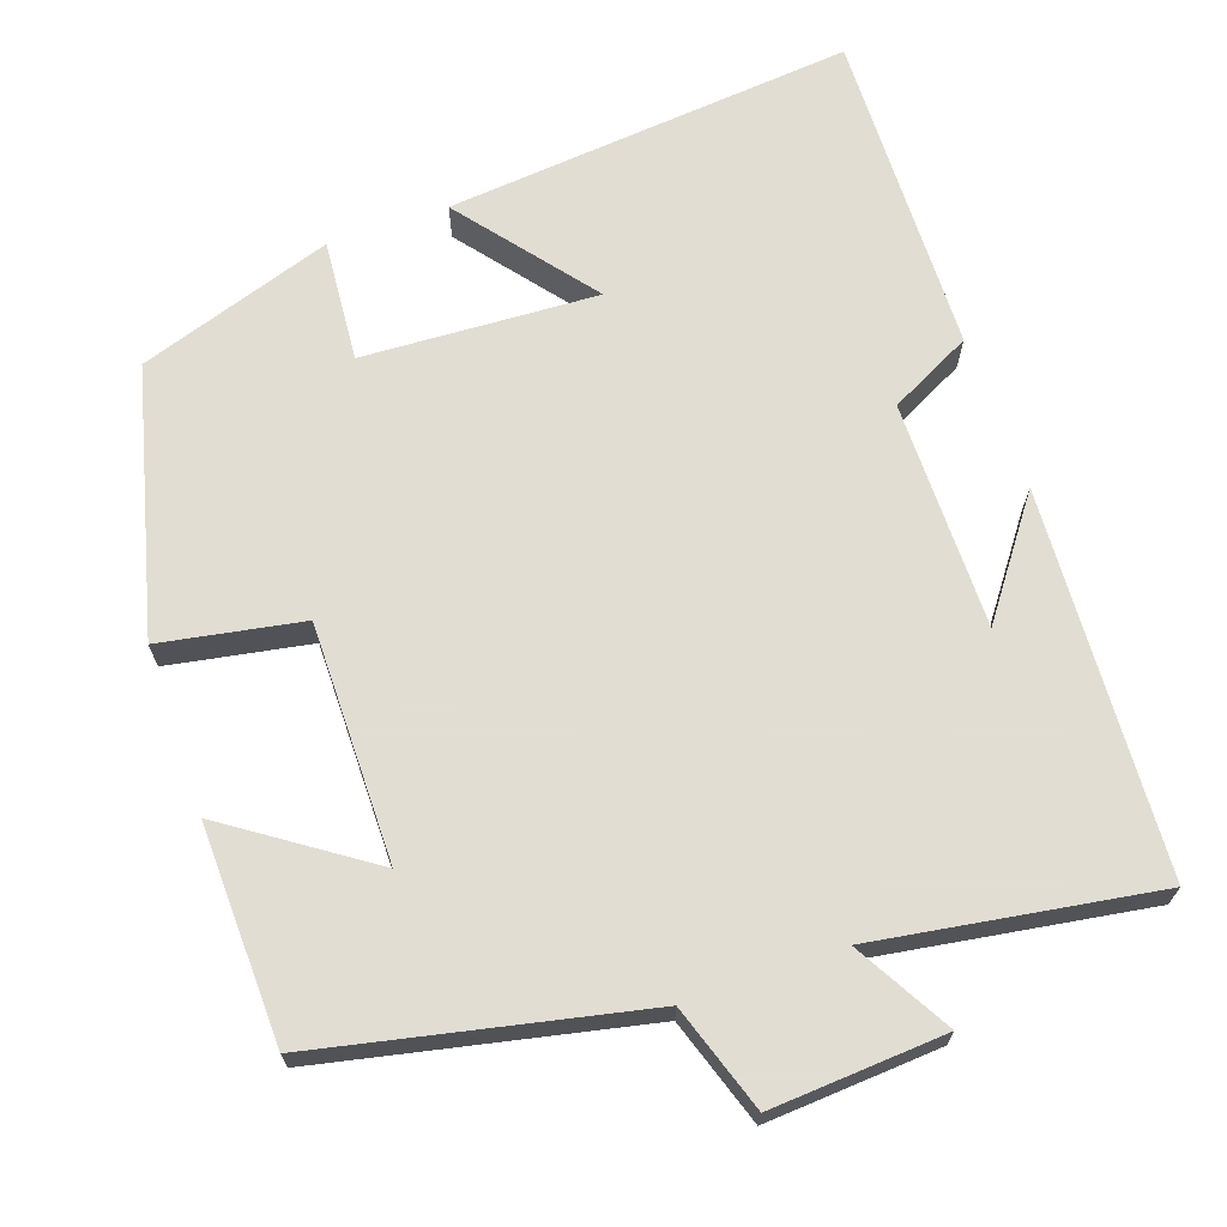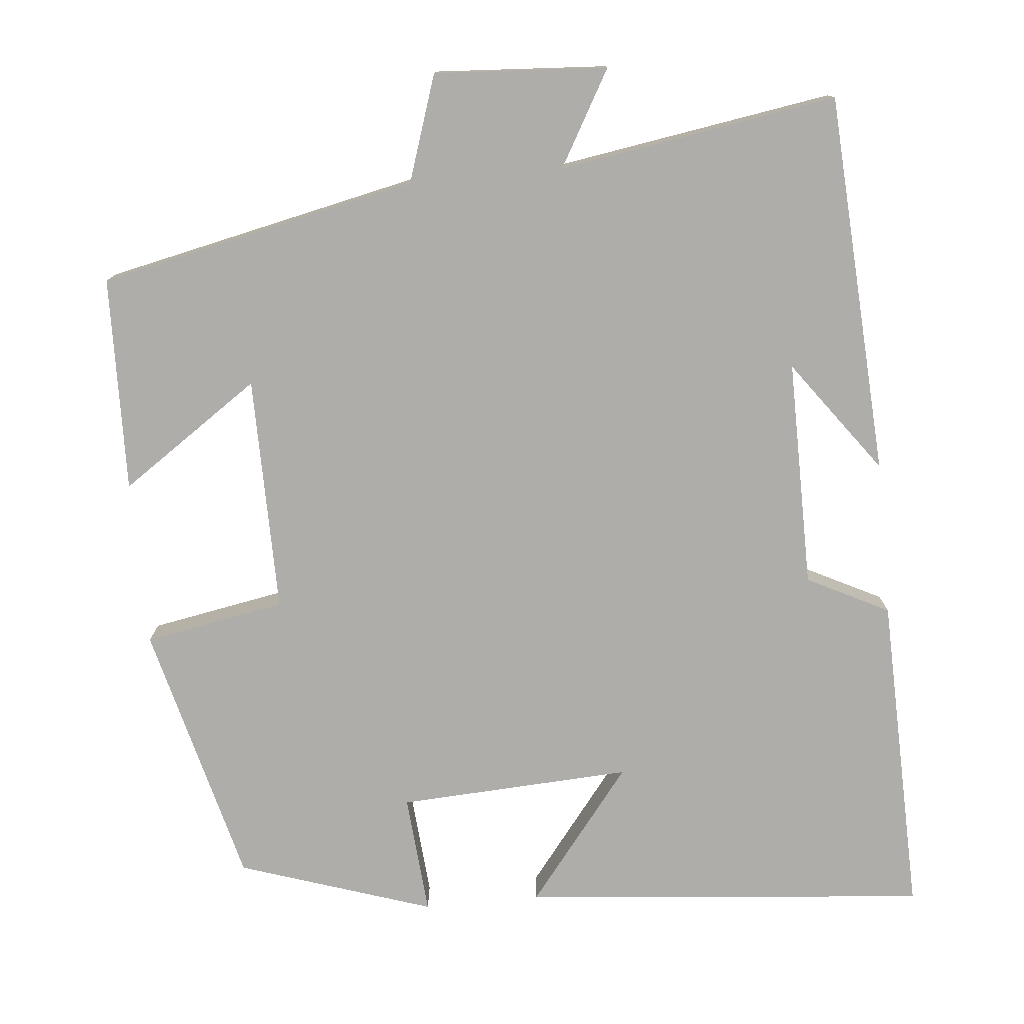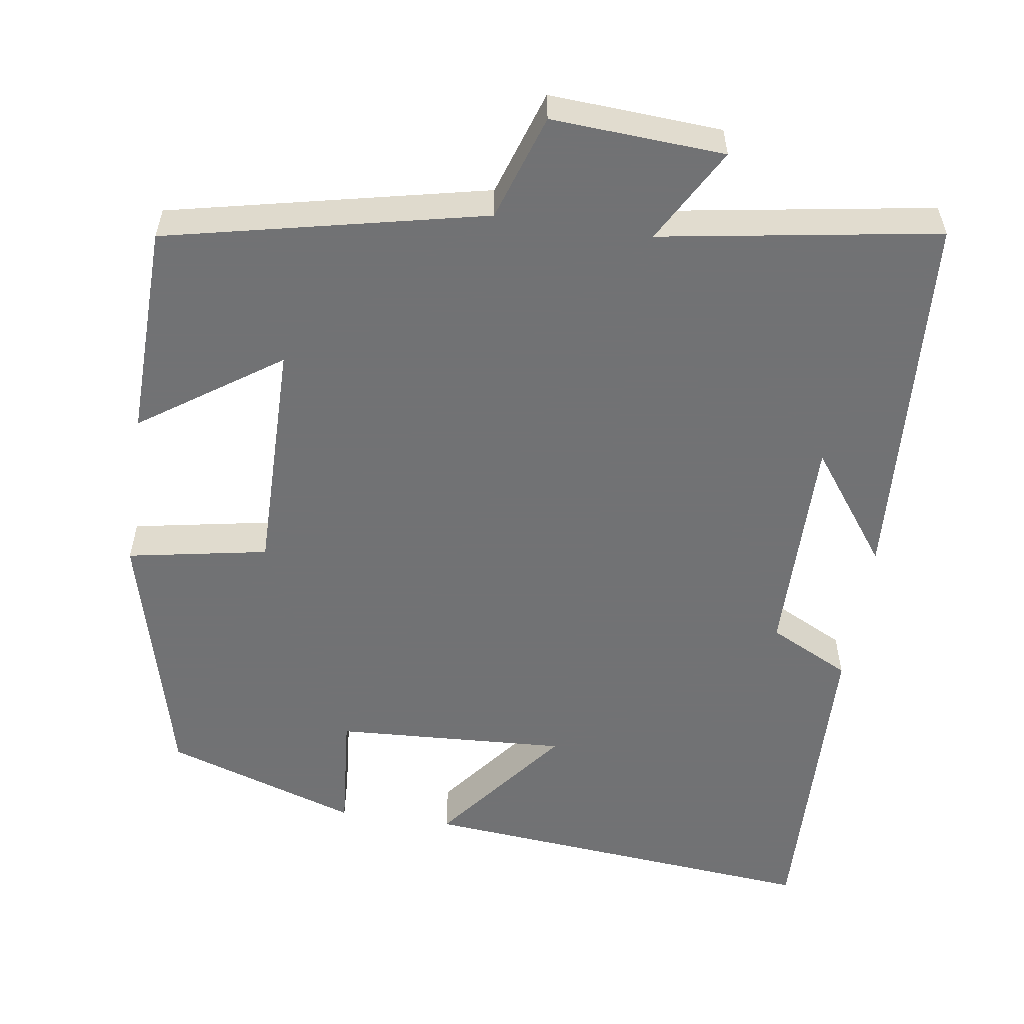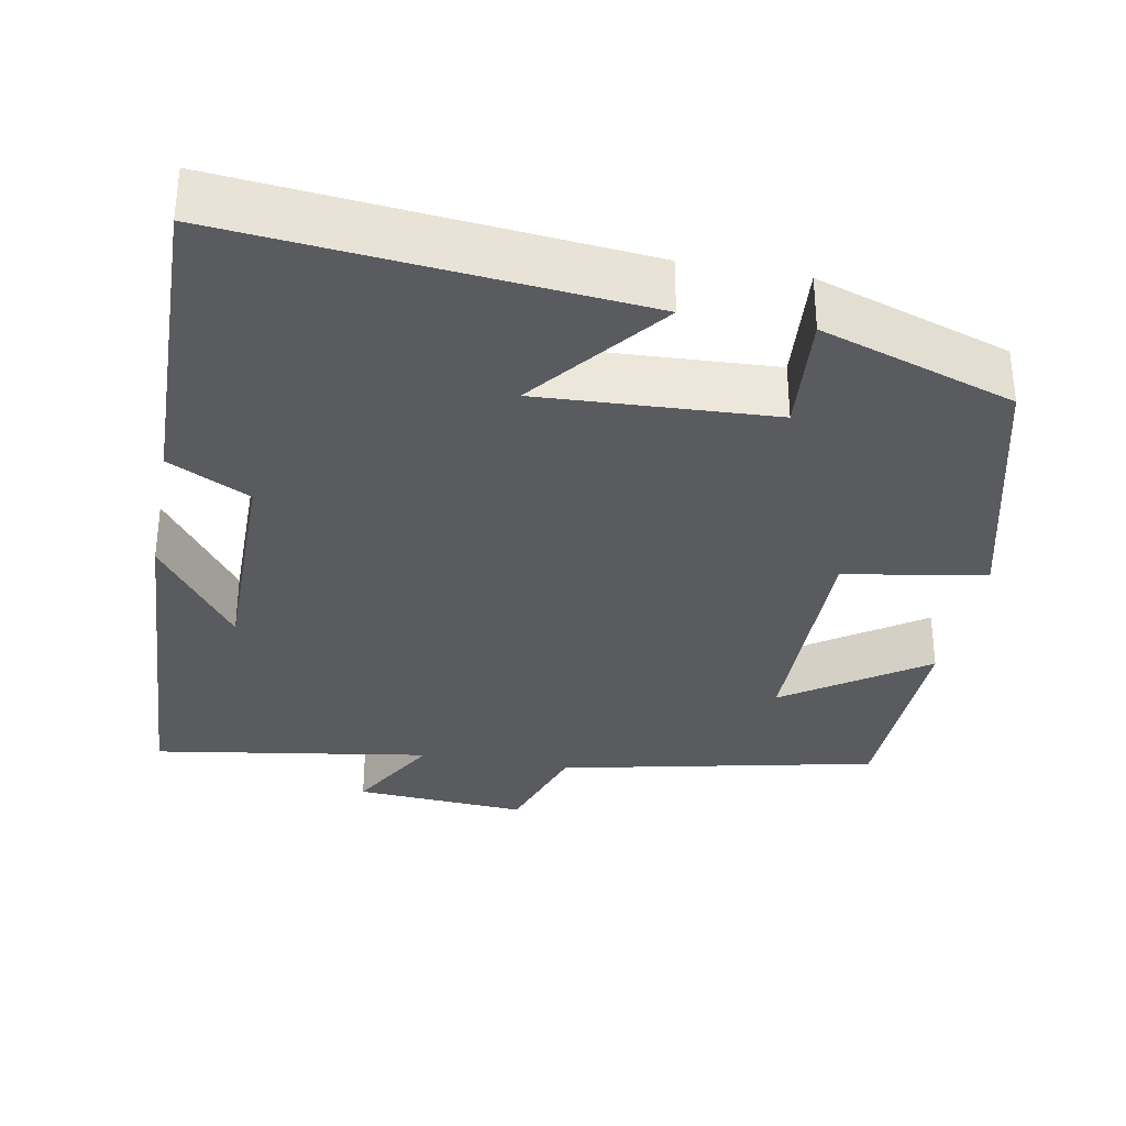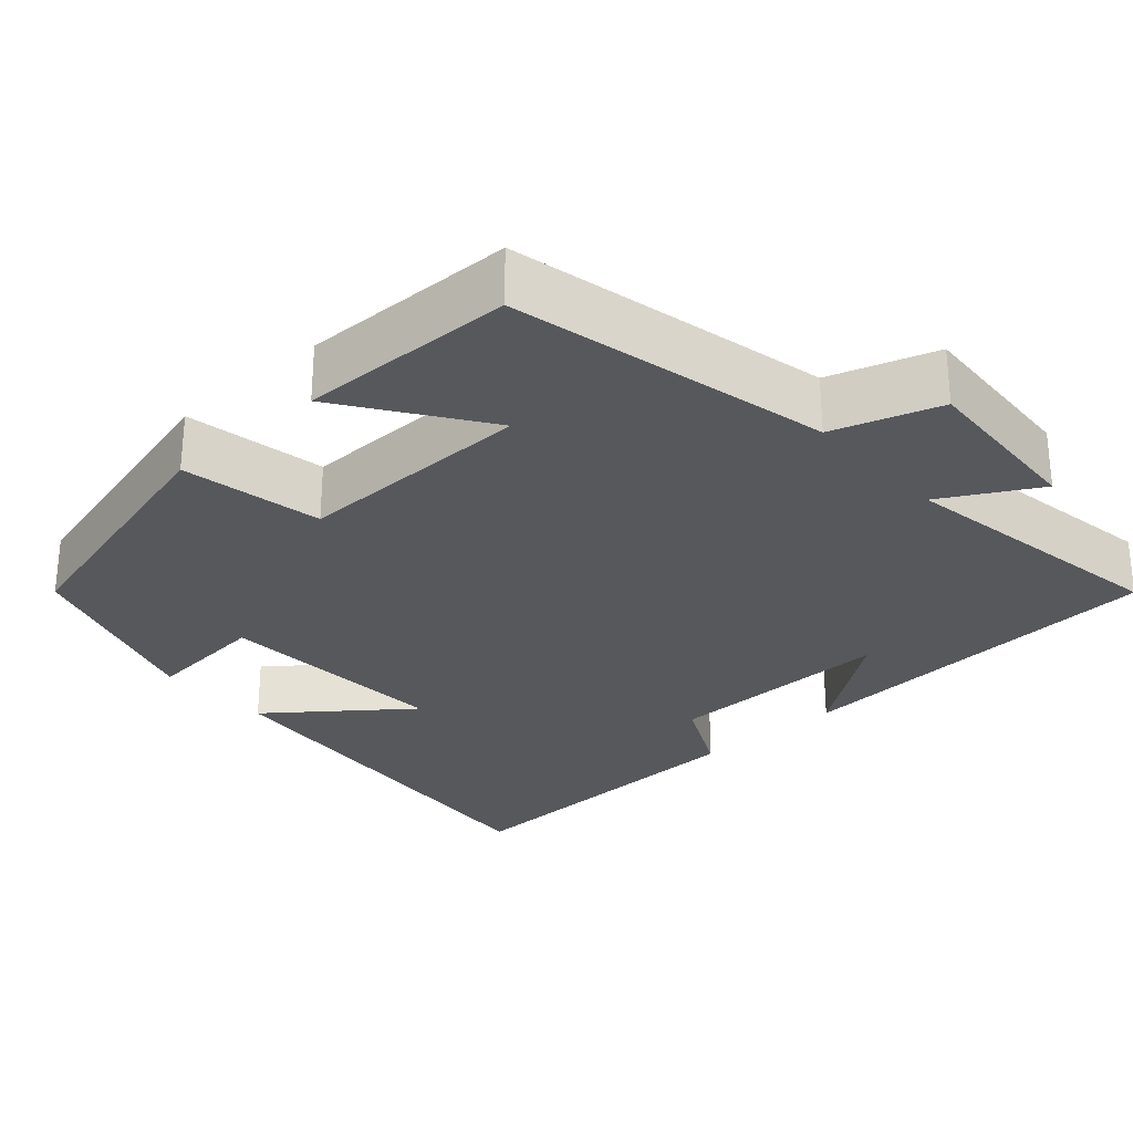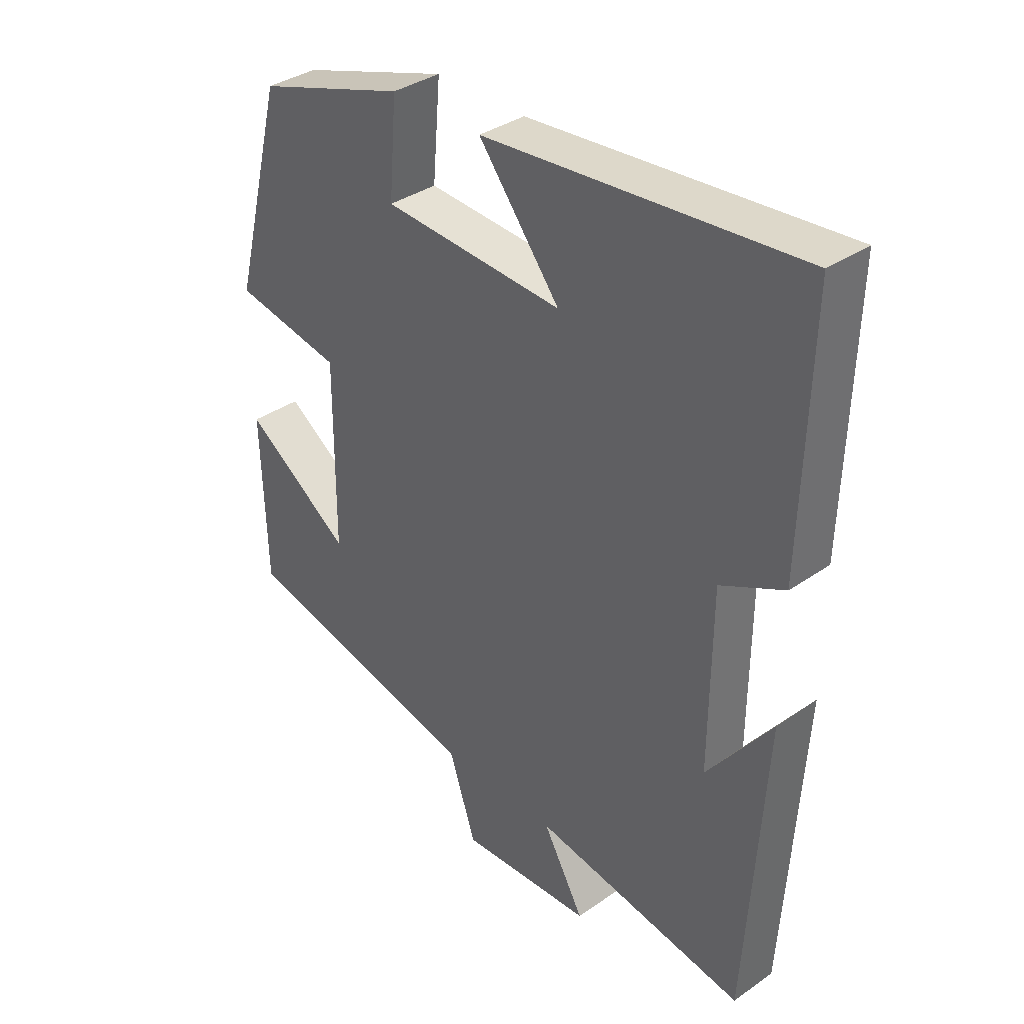
<metadata>
{"format":"obj","ext":"obj","renderer":"f3d","projection":"perspective","resolution":1024,"background":"white","views":[{"elev":68.1,"azim":160.7,"up":"+Y"},{"elev":-77.2,"azim":-174.6,"up":"+Y"},{"elev":-55.6,"azim":171.6,"up":"+Y"},{"elev":-33.2,"azim":-10.7,"up":"+Y"},{"elev":-28.3,"azim":132.1,"up":"+Y"},{"elev":36.1,"azim":-132.3,"up":"+Z"}]}
</metadata>
<code>
v -0.511 0.07 0.548
v 0.012 0.07 0.5
v -0.123 0.07 0.328
v 0.177 0.07 0.344
v 0.164 0.07 0.5
v 0.413 0.07 0.418
v 0.5 0.07 0.079
v 0.319 0.07 0.046
v 0.321 0.07 -0.258
v 0.5 0.07 -0.135
v 0.493 0.07 -0.411
v 0.084 0.07 -0.5
v 0.039 0.07 -0.636
v -0.183 0.07 -0.622
v -0.114 0.07 -0.5
v -0.471 0.07 -0.557
v -0.5 0.07 -0.068
v -0.393 0.07 -0.213
v -0.395 0.07 0.079
v -0.5 0.07 0.132
v -0.511 0 0.548
v 0.012 0 0.5
v -0.123 0 0.328
v 0.177 0 0.344
v 0.164 0 0.5
v 0.413 0 0.418
v 0.5 0 0.079
v 0.319 0 0.046
v 0.321 0 -0.258
v 0.5 0 -0.135
v 0.493 0 -0.411
v 0.084 0 -0.5
v 0.039 0 -0.636
v -0.183 0 -0.622
v -0.114 0 -0.5
v -0.471 0 -0.557
v -0.5 0 -0.068
v -0.393 0 -0.213
v -0.395 0 0.079
v -0.5 0 0.132
f 19 20 1 2
f 16 17 18
f 15 16 18
f 15 18 19
f 12 13 14 15
f 9 10 11 12
f 8 9 12 15
f 5 6 7 8
f 4 5 8
f 3 4 8 15
f 19 2 3
f 3 15 19
f 22 21 40 39
f 38 37 36
f 38 36 35
f 39 38 35
f 35 34 33 32
f 32 31 30 29
f 35 32 29 28
f 28 27 26 25
f 28 25 24
f 35 28 24 23
f 23 22 39
f 39 35 23
f 1 21 22 2
f 2 22 23 3
f 3 23 24 4
f 4 24 25 5
f 5 25 26 6
f 6 26 27 7
f 7 27 28 8
f 8 28 29 9
f 9 29 30 10
f 10 30 31 11
f 11 31 32 12
f 12 32 33 13
f 13 33 34 14
f 14 34 35 15
f 15 35 36 16
f 16 36 37 17
f 17 37 38 18
f 18 38 39 19
f 19 39 40 20
f 20 40 21 1

</code>
